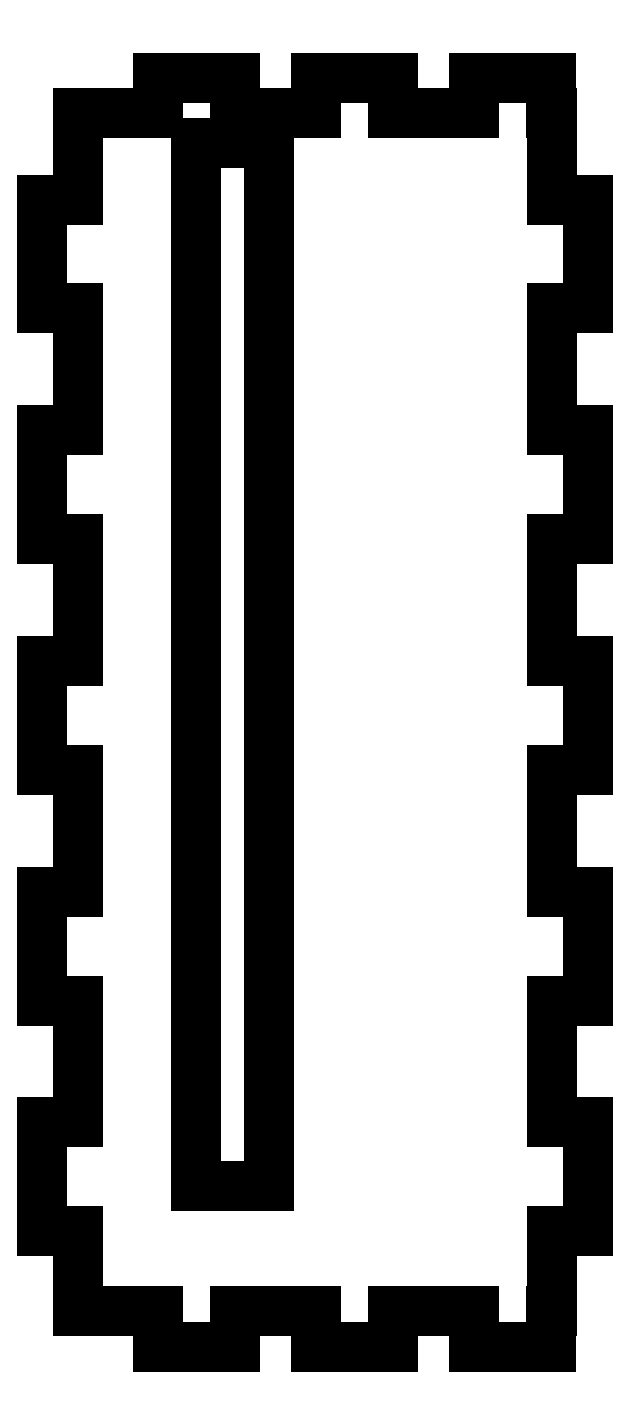
<metadata>
{"format":"dxf","ext":"dxf","renderer":"ezdxf+matplotlib","layout":"modelspace","background":"white","min_lineweight":24,"dpi":150}
</metadata>
<code>
0
SECTION
2
ENTITIES
0
LINE
8
0
10
5.233
20
-0.5
11
12.1
21
-0.5
0
LINE
8
0
10
12.1
20
-0.5
11
12.1
21
-3.5
0
LINE
8
0
10
12.1
20
-3.5
11
18.57
21
-3.5
0
LINE
8
0
10
18.57
20
-3.5
11
18.57
21
-0.5
0
LINE
8
0
10
18.57
20
-0.5
11
25.43
21
-0.5
0
LINE
8
0
10
25.43
20
-0.5
11
25.43
21
-3.5
0
LINE
8
0
10
25.43
20
-3.5
11
31.9
21
-3.5
0
LINE
8
0
10
31.9
20
-3.5
11
31.9
21
-0.5
0
LINE
8
0
10
31.9
20
-0.5
11
32
21
-0.5
0
LINE
8
0
10
32
20
-0.5
11
32
21
6.227
0
LINE
8
0
10
32
20
6.227
11
35
21
6.227
0
LINE
8
0
10
35
20
6.227
11
35
21
15.41
0
LINE
8
0
10
35
20
15.41
11
32
21
15.41
0
LINE
8
0
10
32
20
15.41
11
32
21
25.68
0
LINE
8
0
10
32
20
25.68
11
35
21
25.68
0
LINE
8
0
10
35
20
25.68
11
35
21
34.86
0
LINE
8
0
10
35
20
34.86
11
32
21
34.86
0
LINE
8
0
10
32
20
34.86
11
32
21
45.14
0
LINE
8
0
10
32
20
45.14
11
35
21
45.14
0
LINE
8
0
10
35
20
45.14
11
35
21
54.32
0
LINE
8
0
10
35
20
54.32
11
32
21
54.32
0
LINE
8
0
10
32
20
54.32
11
32
21
64.59
0
LINE
8
0
10
32
20
64.59
11
35
21
64.59
0
LINE
8
0
10
35
20
64.59
11
35
21
73.77
0
LINE
8
0
10
35
20
73.77
11
32
21
73.77
0
LINE
8
0
10
32
20
73.77
11
32
21
84.05
0
LINE
8
0
10
32
20
84.05
11
35
21
84.05
0
LINE
8
0
10
35
20
84.05
11
35
21
93.23
0
LINE
8
0
10
35
20
93.23
11
32
21
93.23
0
LINE
8
0
10
32
20
93.23
11
32
21
100.5
0
LINE
8
0
10
32
20
100.5
11
31.9
21
100.5
0
LINE
8
0
10
31.9
20
100.5
11
31.9
21
103.5
0
LINE
8
0
10
31.9
20
103.5
11
25.43
21
103.5
0
LINE
8
0
10
25.43
20
103.5
11
25.43
21
100.5
0
LINE
8
0
10
25.43
20
100.5
11
18.57
21
100.5
0
LINE
8
0
10
18.57
20
100.5
11
18.57
21
103.5
0
LINE
8
0
10
18.57
20
103.5
11
12.1
21
103.5
0
LINE
8
0
10
12.1
20
103.5
11
12.1
21
100.5
0
LINE
8
0
10
12.1
20
100.5
11
5.233
21
100.5
0
LINE
8
0
10
5.233
20
100.5
11
5.233
21
103.5
0
LINE
8
0
10
5.233
20
103.5
11
-1.233
21
103.5
0
LINE
8
0
10
-1.233
20
103.5
11
-1.233
21
100.5
0
LINE
8
0
10
-1.233
20
100.5
11
-8
21
100.5
0
LINE
8
0
10
-8
20
100.5
11
-8
21
93.23
0
LINE
8
0
10
-8
20
93.23
11
-11
21
93.23
0
LINE
8
0
10
-11
20
93.23
11
-11
21
84.05
0
LINE
8
0
10
-11
20
84.05
11
-8
21
84.05
0
LINE
8
0
10
-8
20
84.05
11
-8
21
73.77
0
LINE
8
0
10
-8
20
73.77
11
-11
21
73.77
0
LINE
8
0
10
-11
20
73.77
11
-11
21
64.59
0
LINE
8
0
10
-11
20
64.59
11
-8
21
64.59
0
LINE
8
0
10
-8
20
64.59
11
-8
21
54.32
0
LINE
8
0
10
-8
20
54.32
11
-11
21
54.32
0
LINE
8
0
10
-11
20
54.32
11
-11
21
45.14
0
LINE
8
0
10
-11
20
45.14
11
-8
21
45.14
0
LINE
8
0
10
-8
20
45.14
11
-8
21
34.86
0
LINE
8
0
10
-8
20
34.86
11
-11
21
34.86
0
LINE
8
0
10
-11
20
34.86
11
-11
21
25.68
0
LINE
8
0
10
-11
20
25.68
11
-8
21
25.68
0
LINE
8
0
10
-8
20
25.68
11
-8
21
15.41
0
LINE
8
0
10
-8
20
15.41
11
-11
21
15.41
0
LINE
8
0
10
-11
20
15.41
11
-11
21
6.227
0
LINE
8
0
10
-11
20
6.227
11
-8
21
6.227
0
LINE
8
0
10
-8
20
6.227
11
-8
21
-0.5
0
LINE
8
0
10
-8
20
-0.5
11
-1.233
21
-0.5
0
LINE
8
0
10
-1.233
20
-0.5
11
-1.233
21
-3.5
0
LINE
8
0
10
-1.233
20
-3.5
11
5.233
21
-3.5
0
LINE
8
0
10
5.233
20
-3.5
11
5.233
21
-0.5
0
LINE
8
0
10
2
20
10
11
2
21
98
0
LINE
8
0
10
2
20
98
11
8.1
21
98
0
LINE
8
0
10
8.1
20
98
11
8.1
21
10
0
LINE
8
0
10
8.1
20
10
11
2
21
10
0
ENDSEC
0
EOF

</code>
